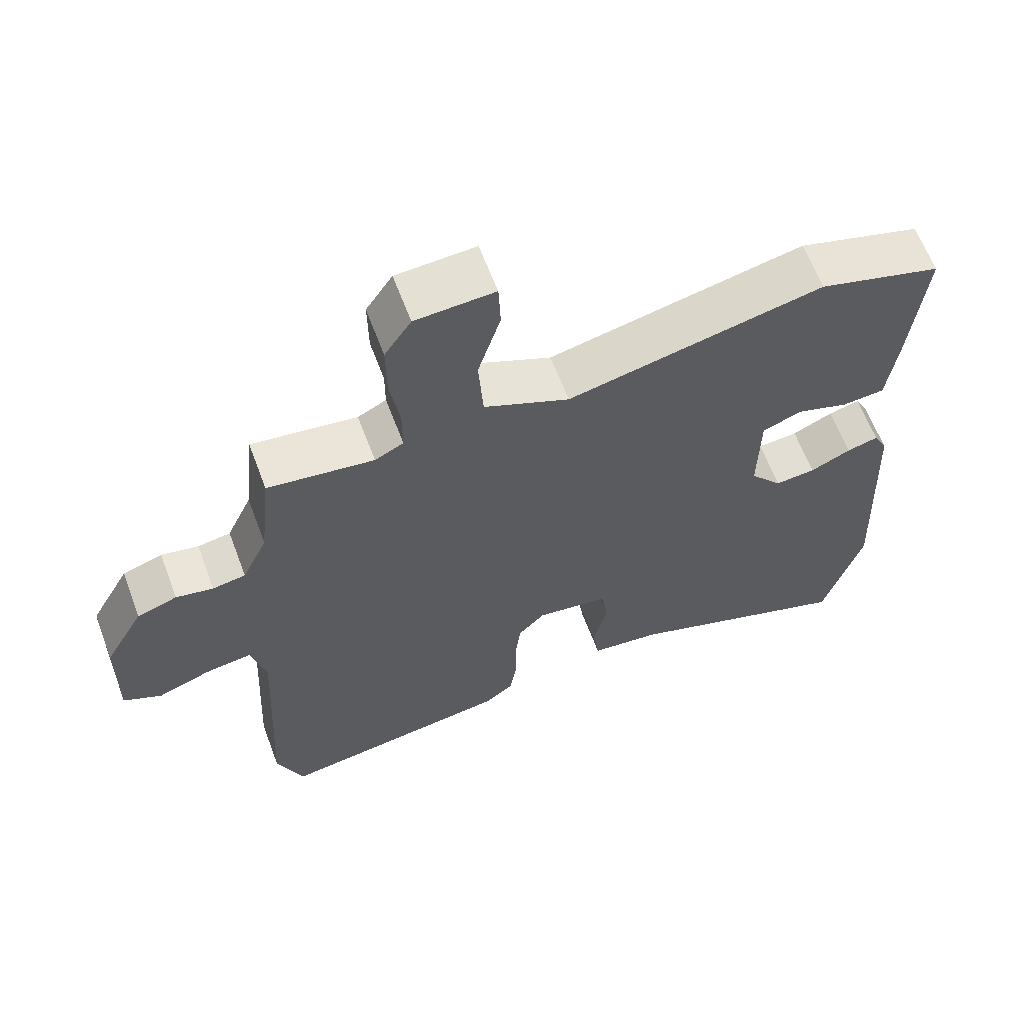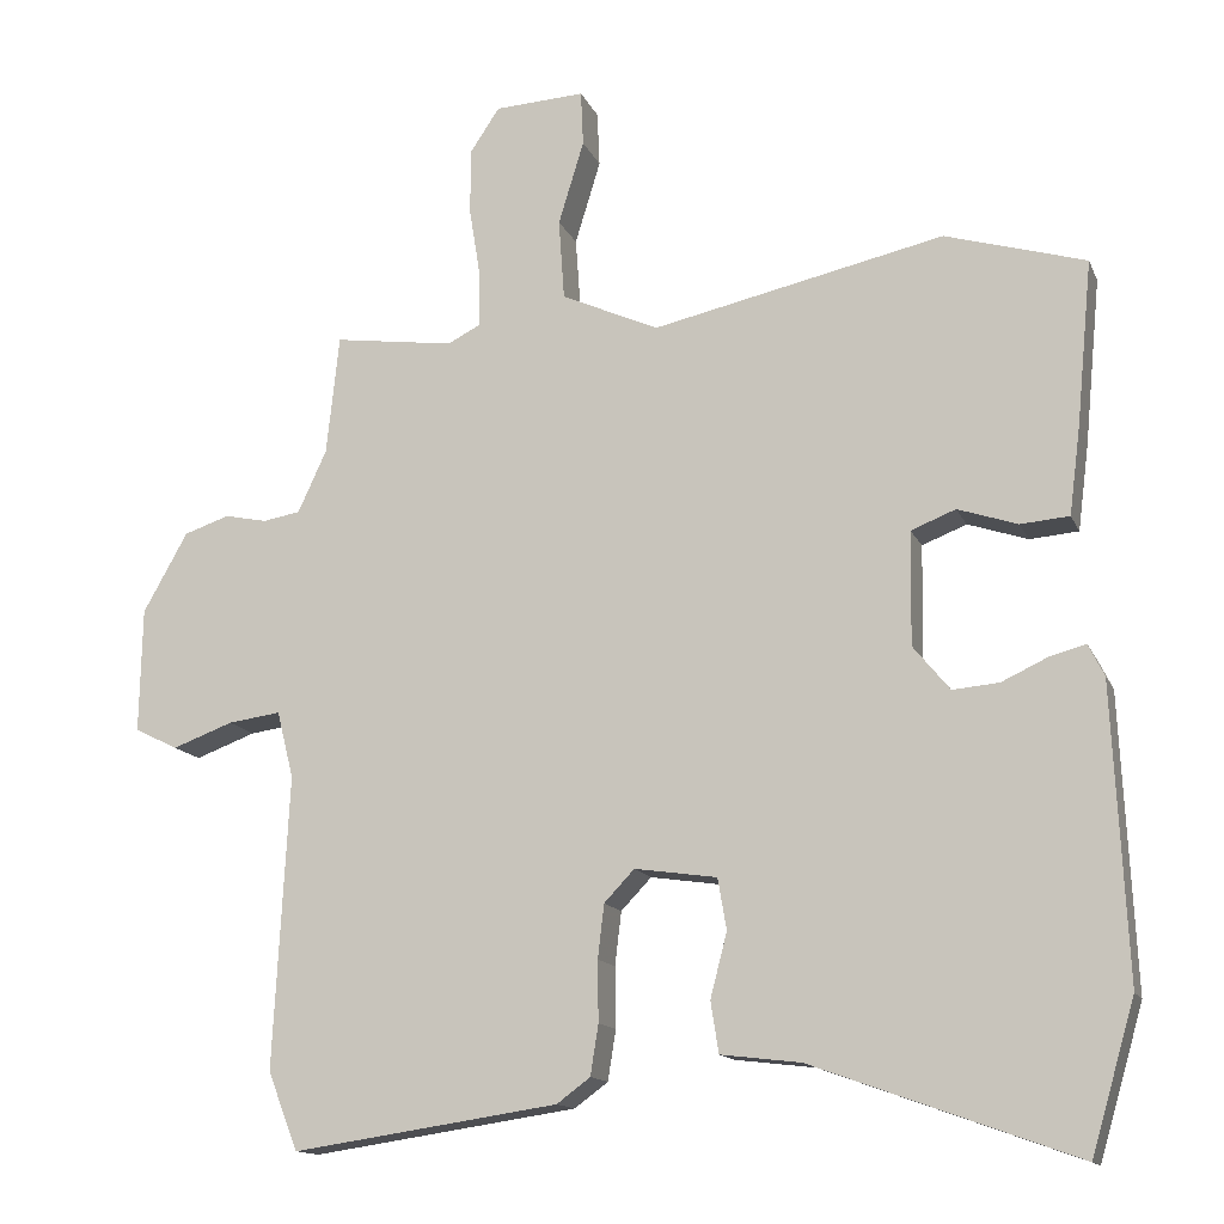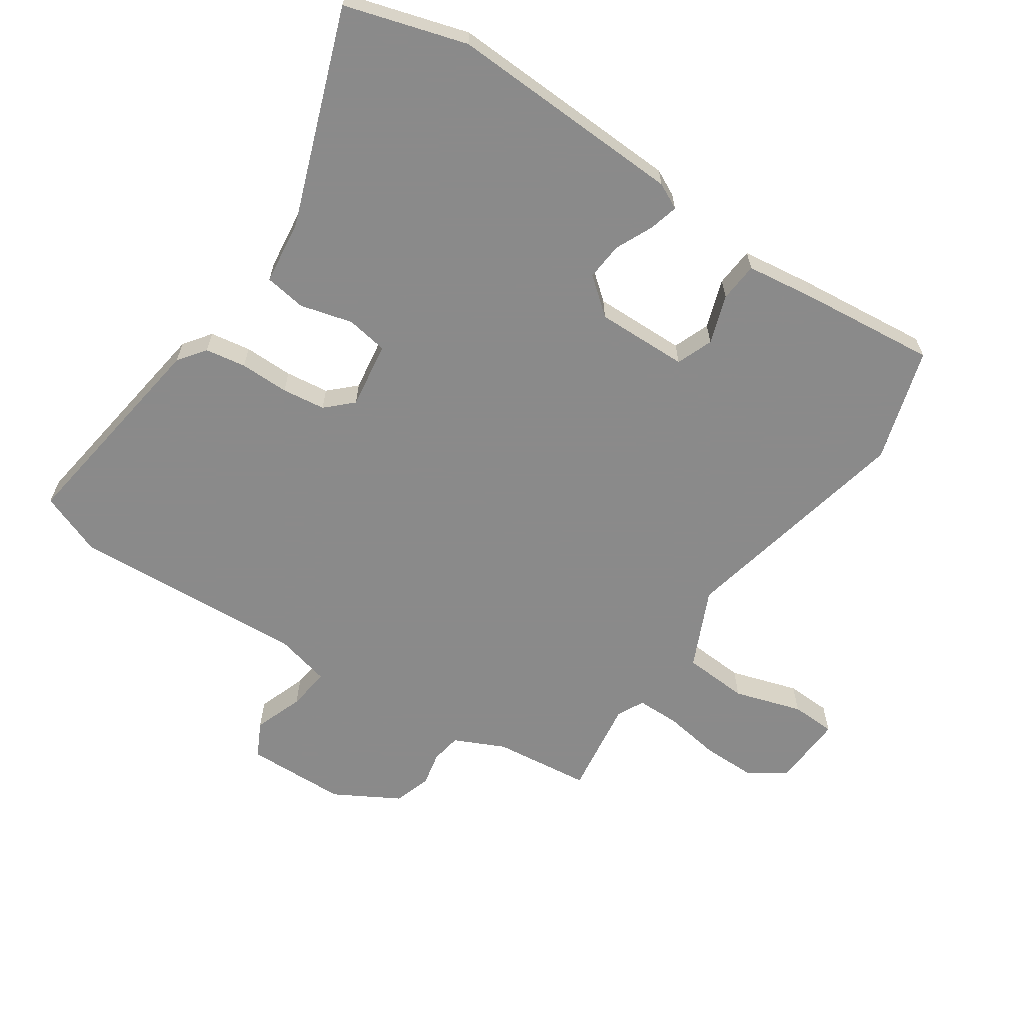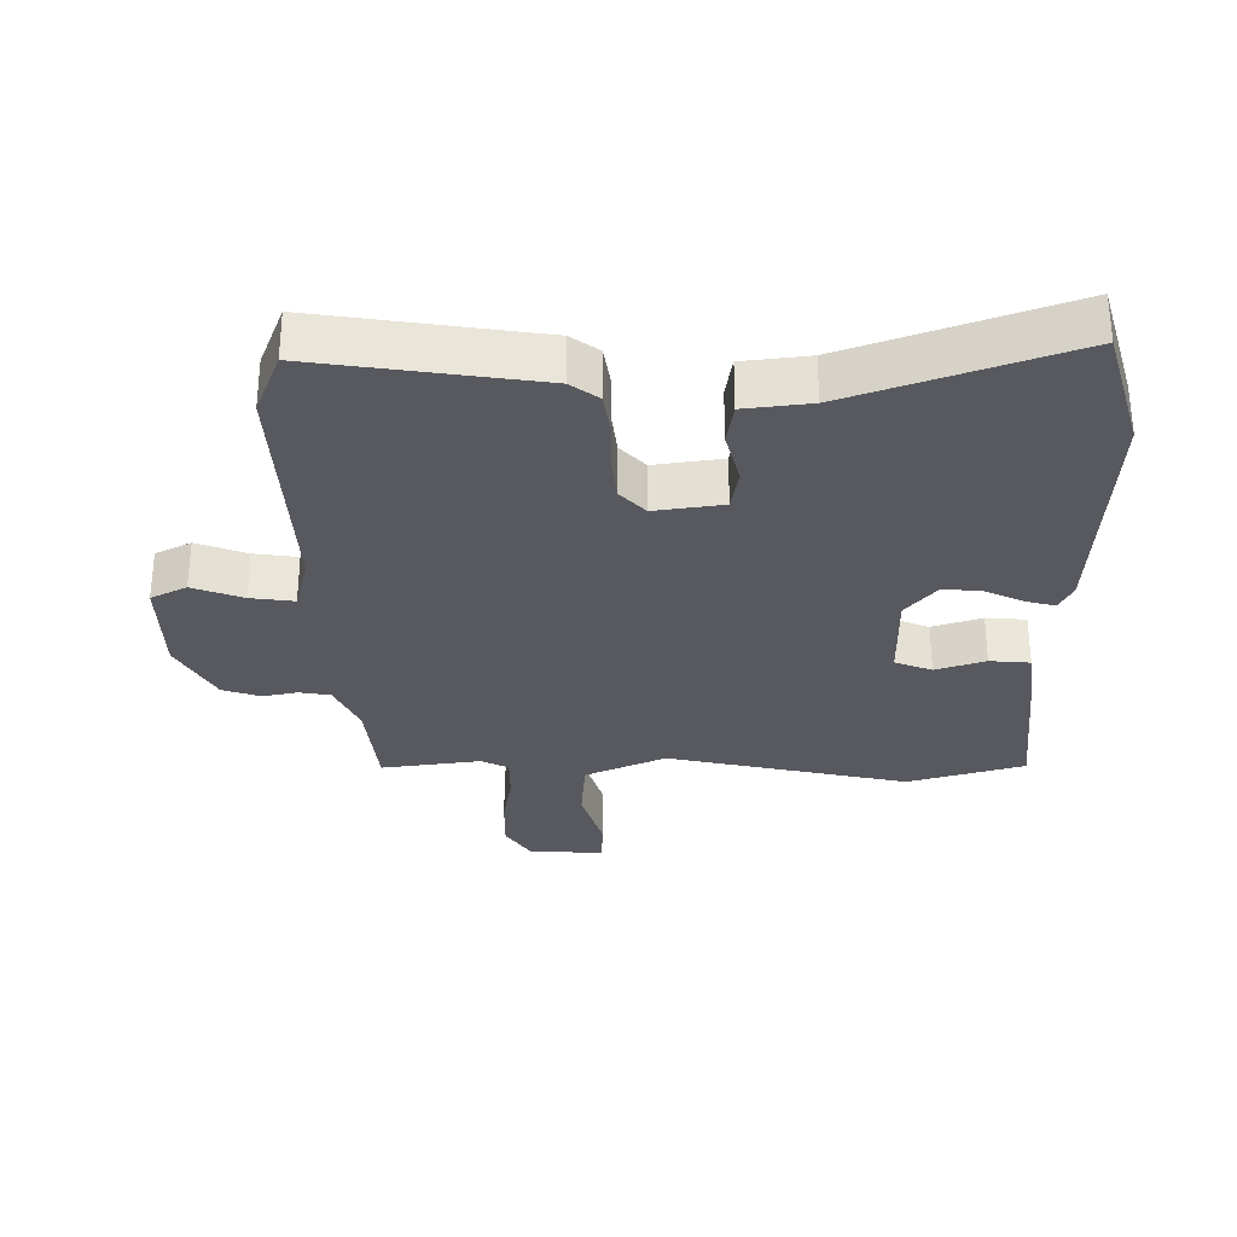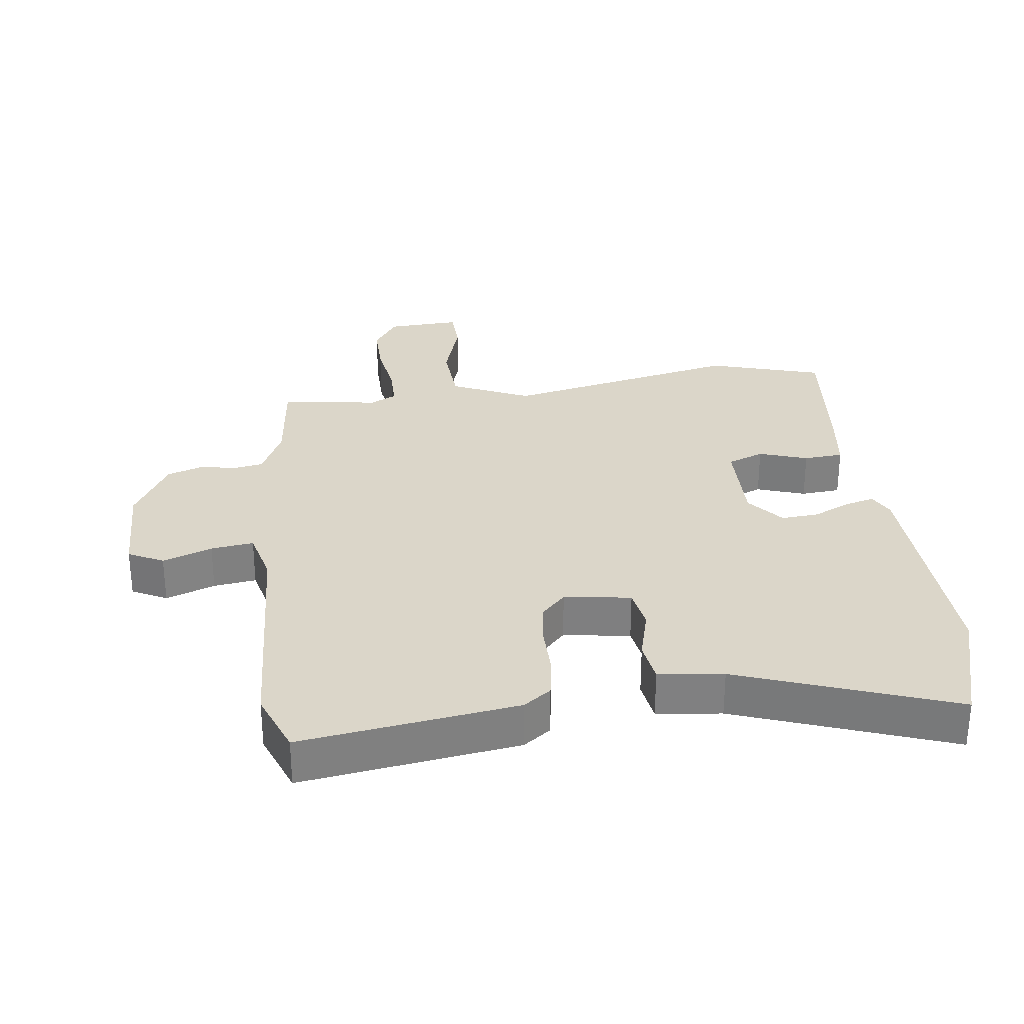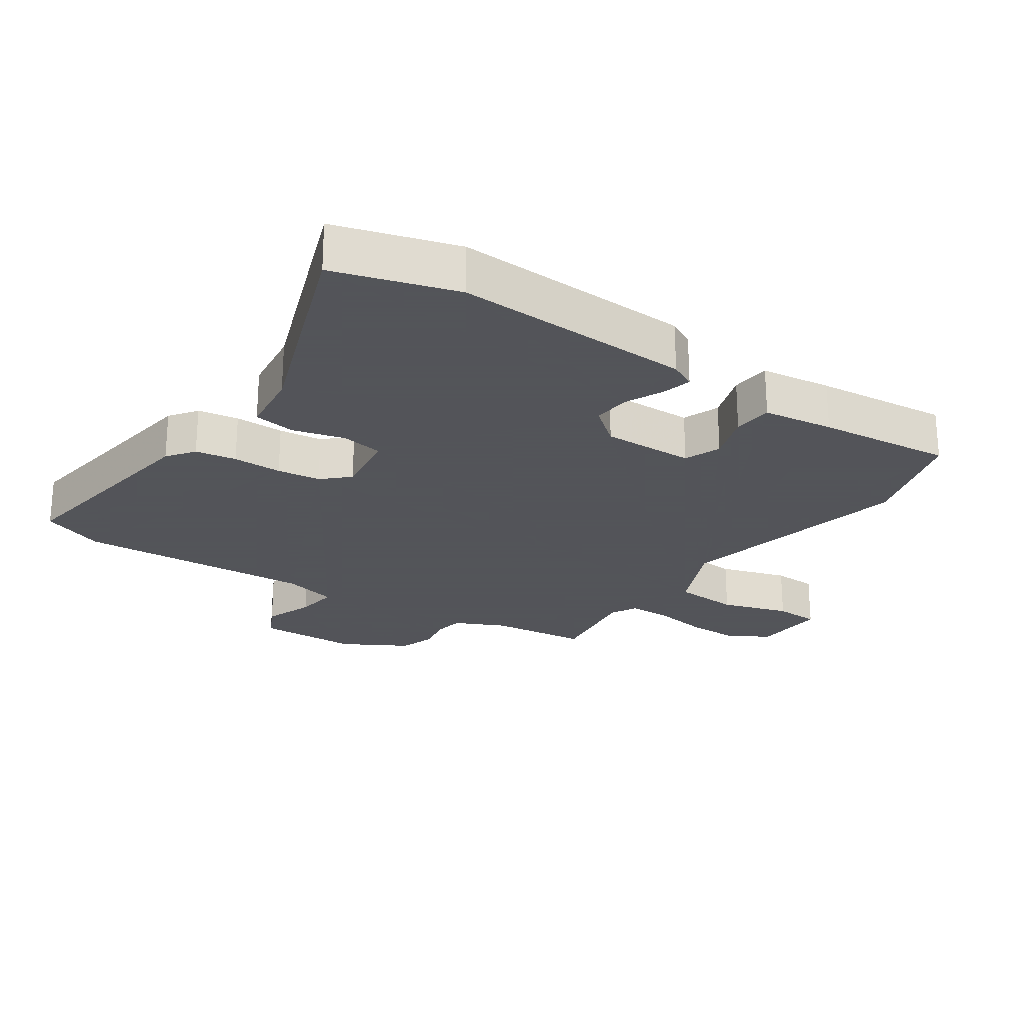
<metadata>
{"format":"obj","ext":"obj","renderer":"f3d","projection":"perspective","resolution":1024,"background":"white","views":[{"elev":63.1,"azim":159.4,"up":"+Z"},{"elev":-14.0,"azim":-162.7,"up":"+Z"},{"elev":-63.6,"azim":-123.7,"up":"+Y"},{"elev":-30.4,"azim":-179.7,"up":"+Y"},{"elev":30.0,"azim":172.9,"up":"+Y"},{"elev":-23.9,"azim":-124.0,"up":"+Y"}]}
</metadata>
<code>
v -0.518 0.07 0.495
v -0.342 0.07 0.547
v 0.024 0.07 0.467
v 0.146 0.07 0.522
v 0.153 0.07 0.623
v 0.121 0.07 0.728
v 0.124 0.07 0.797
v 0.237 0.07 0.791
v 0.275 0.07 0.734
v 0.274 0.07 0.65
v 0.26 0.07 0.563
v 0.26 0.07 0.496
v 0.301 0.07 0.475
v 0.452 0.07 0.496
v 0.468 0.07 0.346
v 0.504 0.07 0.268
v 0.551 0.07 0.26
v 0.604 0.07 0.271
v 0.661 0.07 0.252
v 0.717 0.07 0.152
v 0.72 0.07 -0.004
v 0.666 0.07 -0.031
v 0.59 0.07 -0.003
v 0.524 0.07 0.006
v 0.503 0.07 -0.078
v 0.522 0.07 -0.444
v 0.484 0.07 -0.541
v 0.151 0.07 -0.492
v 0.109 0.07 -0.461
v 0.099 0.07 -0.398
v 0.1 0.07 -0.322
v 0.092 0.07 -0.255
v 0.054 0.07 -0.215
v -0.049 0.07 -0.23
v -0.06 0.07 -0.294
v -0.039 0.07 -0.375
v -0.049 0.07 -0.439
v -0.149 0.07 -0.451
v -0.479 0.07 -0.57
v -0.534 0.07 -0.383
v -0.517 0.07 -0.017
v -0.497 0.07 0.023
v -0.452 0.07 0.011
v -0.394 0.07 -0.016
v -0.336 0.07 -0.021
v -0.29 0.07 0.035
v -0.292 0.07 0.177
v -0.348 0.07 0.199
v -0.423 0.07 0.174
v -0.484 0.07 0.179
v -0.498 0.07 0.288
v -0.518 0 0.495
v -0.342 0 0.547
v 0.024 0 0.467
v 0.146 0 0.522
v 0.153 0 0.623
v 0.121 0 0.728
v 0.124 0 0.797
v 0.237 0 0.791
v 0.275 0 0.734
v 0.274 0 0.65
v 0.26 0 0.563
v 0.26 0 0.496
v 0.301 0 0.475
v 0.452 0 0.496
v 0.468 0 0.346
v 0.504 0 0.268
v 0.551 0 0.26
v 0.604 0 0.271
v 0.661 0 0.252
v 0.717 0 0.152
v 0.72 0 -0.004
v 0.666 0 -0.031
v 0.59 0 -0.003
v 0.524 0 0.006
v 0.503 0 -0.078
v 0.522 0 -0.444
v 0.484 0 -0.541
v 0.151 0 -0.492
v 0.109 0 -0.461
v 0.099 0 -0.398
v 0.1 0 -0.322
v 0.092 0 -0.255
v 0.054 0 -0.215
v -0.049 0 -0.23
v -0.06 0 -0.294
v -0.039 0 -0.375
v -0.049 0 -0.439
v -0.149 0 -0.451
v -0.479 0 -0.57
v -0.534 0 -0.383
v -0.517 0 -0.017
v -0.497 0 0.023
v -0.452 0 0.011
v -0.394 0 -0.016
v -0.336 0 -0.021
v -0.29 0 0.035
v -0.292 0 0.177
v -0.348 0 0.199
v -0.423 0 0.174
v -0.484 0 0.179
v -0.498 0 0.288
f 1 2 3
f 51 1 3
f 50 51 3
f 49 50 3
f 48 49 3
f 47 48 3 4
f 46 47 4
f 45 46 4
f 42 43 44
f 41 42 44
f 40 41 44
f 39 40 44
f 38 39 44
f 38 44 45
f 37 38 45
f 36 37 45
f 35 36 45
f 34 35 45
f 33 34 45 4
f 29 30 31
f 28 29 31
f 27 28 31
f 26 27 31
f 25 26 31
f 24 25 31 32
f 21 22 23
f 20 21 23
f 19 20 23
f 18 19 23
f 17 18 23
f 16 17 23 24
f 32 33 4
f 24 32 4
f 16 24 4
f 15 16 4
f 9 10 11
f 8 9 11
f 7 8 11
f 6 7 11
f 5 6 11
f 5 11 12
f 4 5 12
f 15 4 12 13
f 13 14 15
f 54 53 52
f 54 52 102
f 54 102 101
f 54 101 100
f 54 100 99
f 55 54 99 98
f 55 98 97
f 55 97 96
f 95 94 93
f 95 93 92
f 95 92 91
f 95 91 90
f 95 90 89
f 96 95 89
f 96 89 88
f 96 88 87
f 96 87 86
f 96 86 85
f 55 96 85 84
f 82 81 80
f 82 80 79
f 82 79 78
f 82 78 77
f 82 77 76
f 83 82 76 75
f 74 73 72
f 74 72 71
f 74 71 70
f 74 70 69
f 74 69 68
f 75 74 68 67
f 55 84 83
f 55 83 75
f 55 75 67
f 55 67 66
f 62 61 60
f 62 60 59
f 62 59 58
f 62 58 57
f 62 57 56
f 63 62 56
f 63 56 55
f 64 63 55 66
f 66 65 64
f 1 52 53 2
f 2 53 54 3
f 3 54 55 4
f 4 55 56 5
f 5 56 57 6
f 6 57 58 7
f 7 58 59 8
f 8 59 60 9
f 9 60 61 10
f 10 61 62 11
f 11 62 63 12
f 12 63 64 13
f 13 64 65 14
f 14 65 66 15
f 15 66 67 16
f 16 67 68 17
f 17 68 69 18
f 18 69 70 19
f 19 70 71 20
f 20 71 72 21
f 21 72 73 22
f 22 73 74 23
f 23 74 75 24
f 24 75 76 25
f 25 76 77 26
f 26 77 78 27
f 27 78 79 28
f 28 79 80 29
f 29 80 81 30
f 30 81 82 31
f 31 82 83 32
f 32 83 84 33
f 33 84 85 34
f 34 85 86 35
f 35 86 87 36
f 36 87 88 37
f 37 88 89 38
f 38 89 90 39
f 39 90 91 40
f 40 91 92 41
f 41 92 93 42
f 42 93 94 43
f 43 94 95 44
f 44 95 96 45
f 45 96 97 46
f 46 97 98 47
f 47 98 99 48
f 48 99 100 49
f 49 100 101 50
f 50 101 102 51
f 51 102 52 1

</code>
